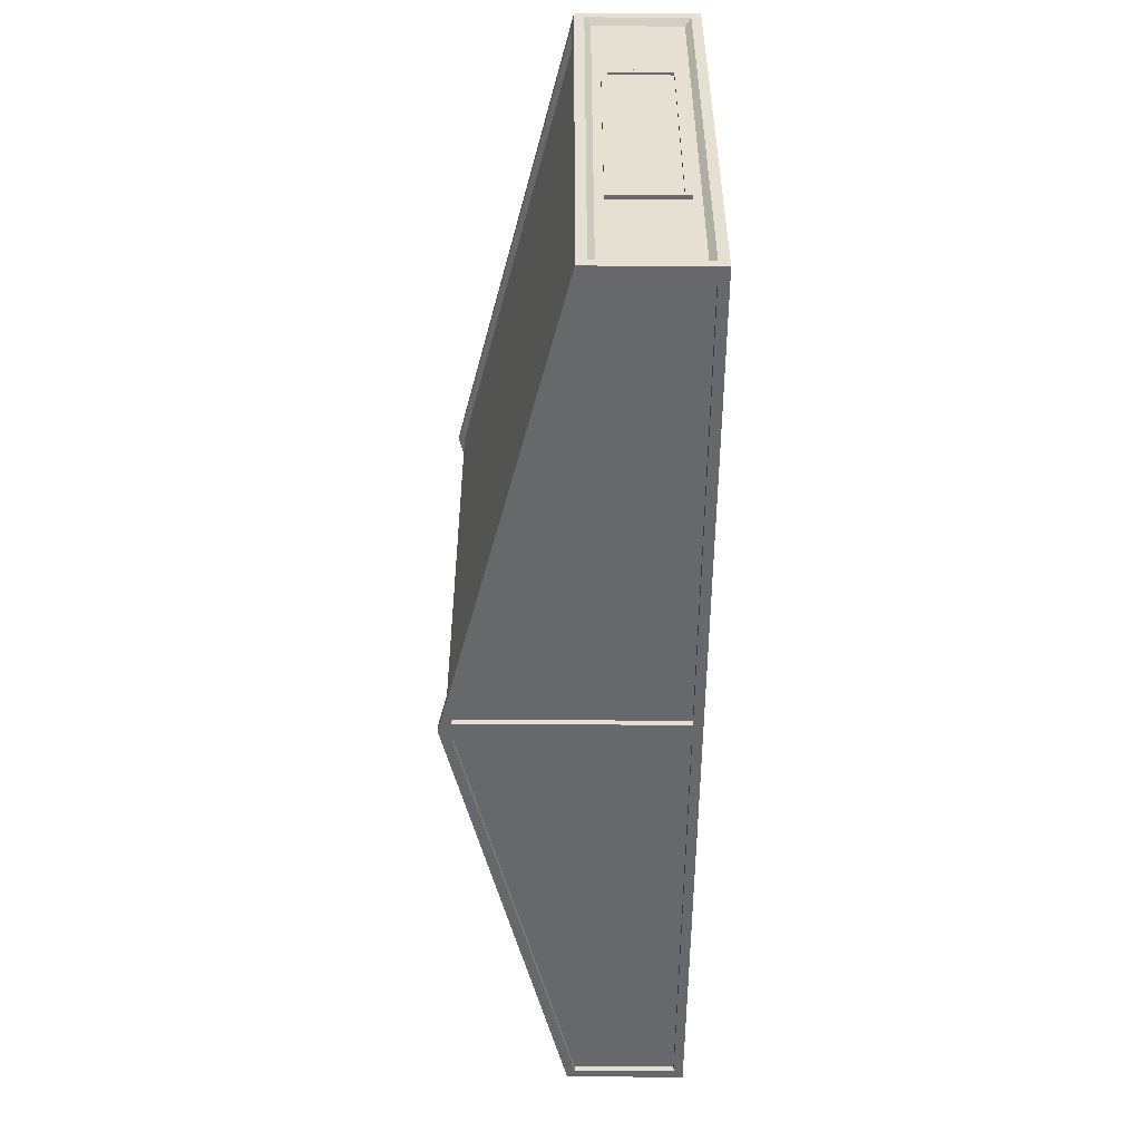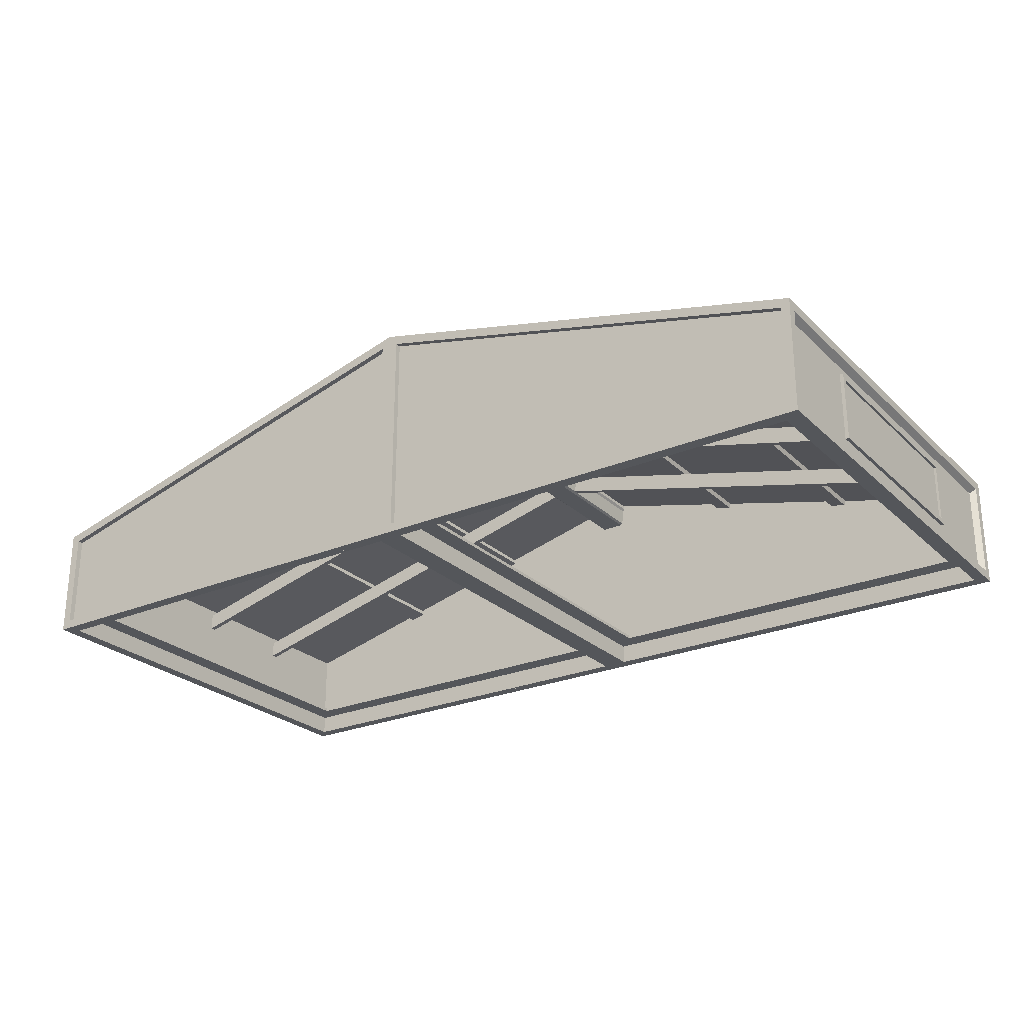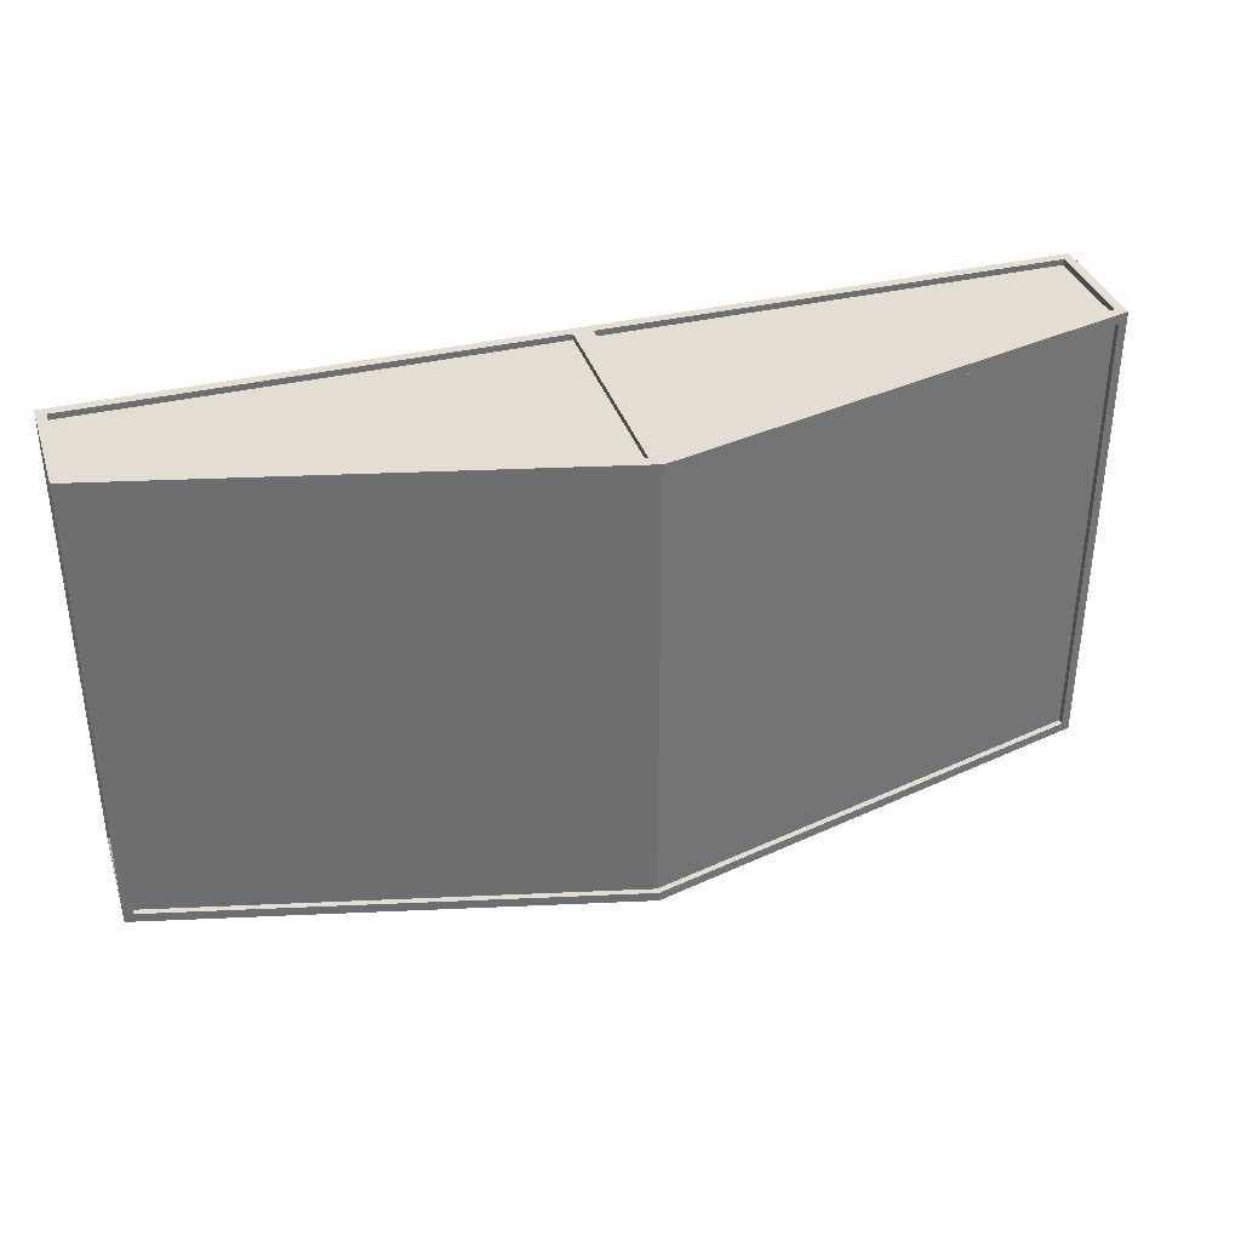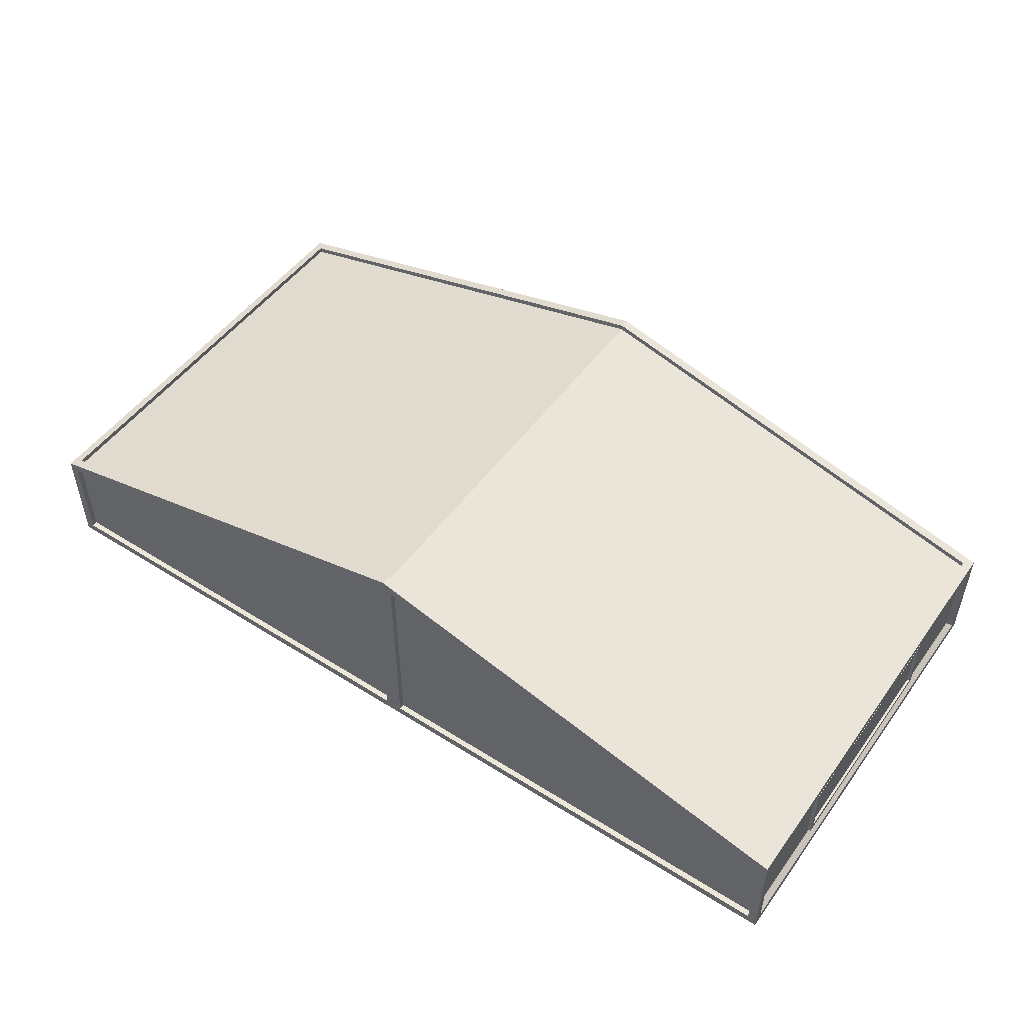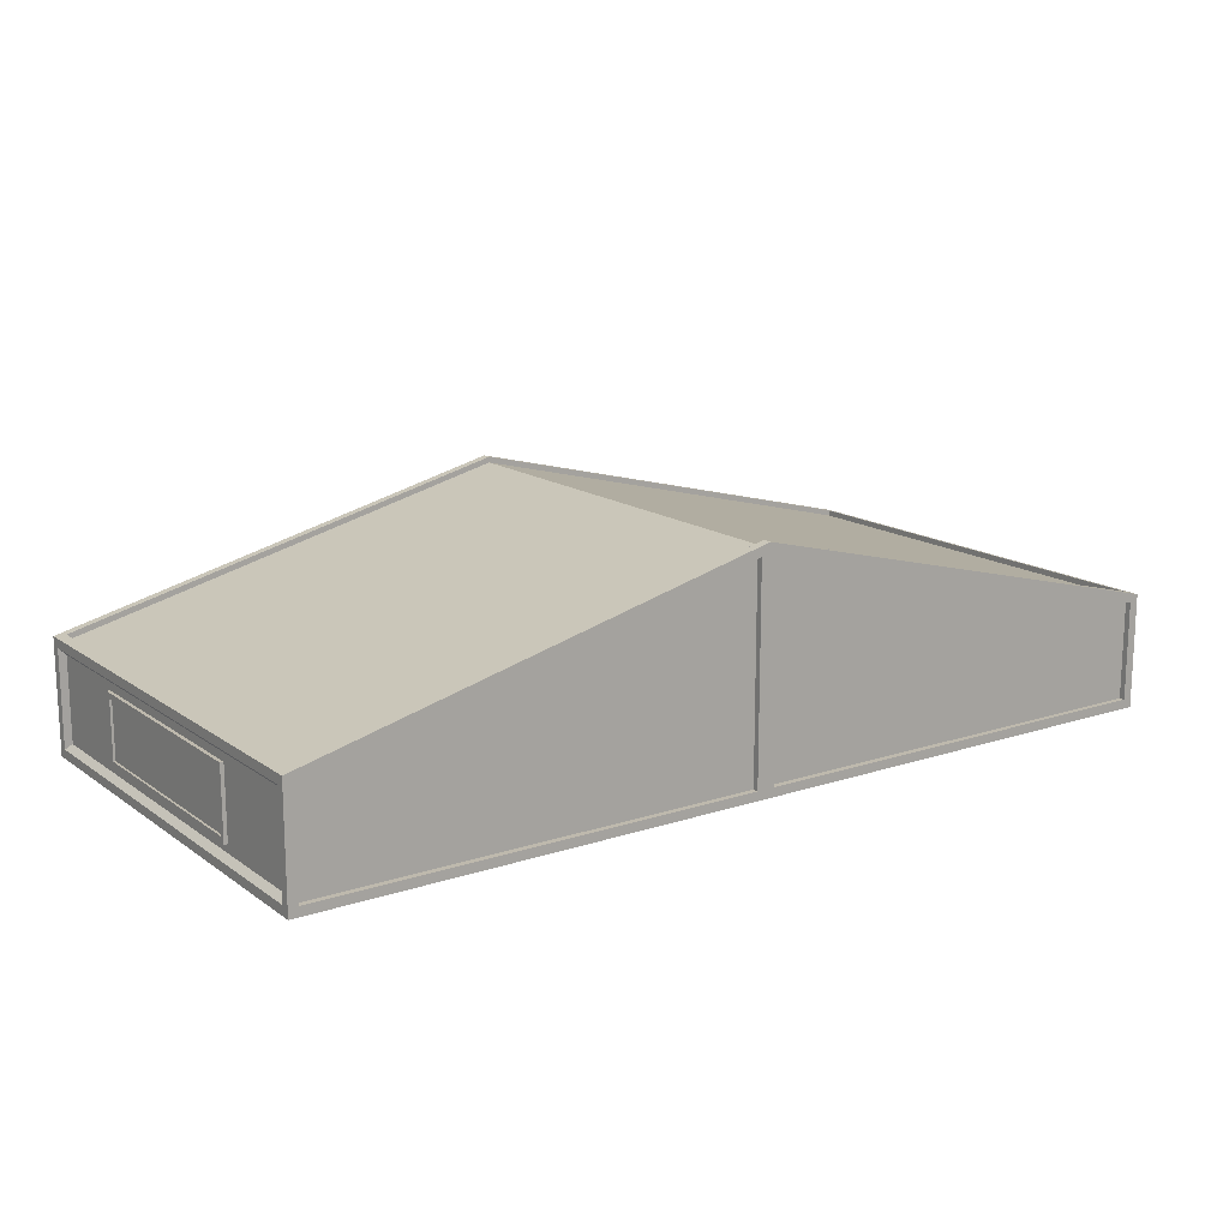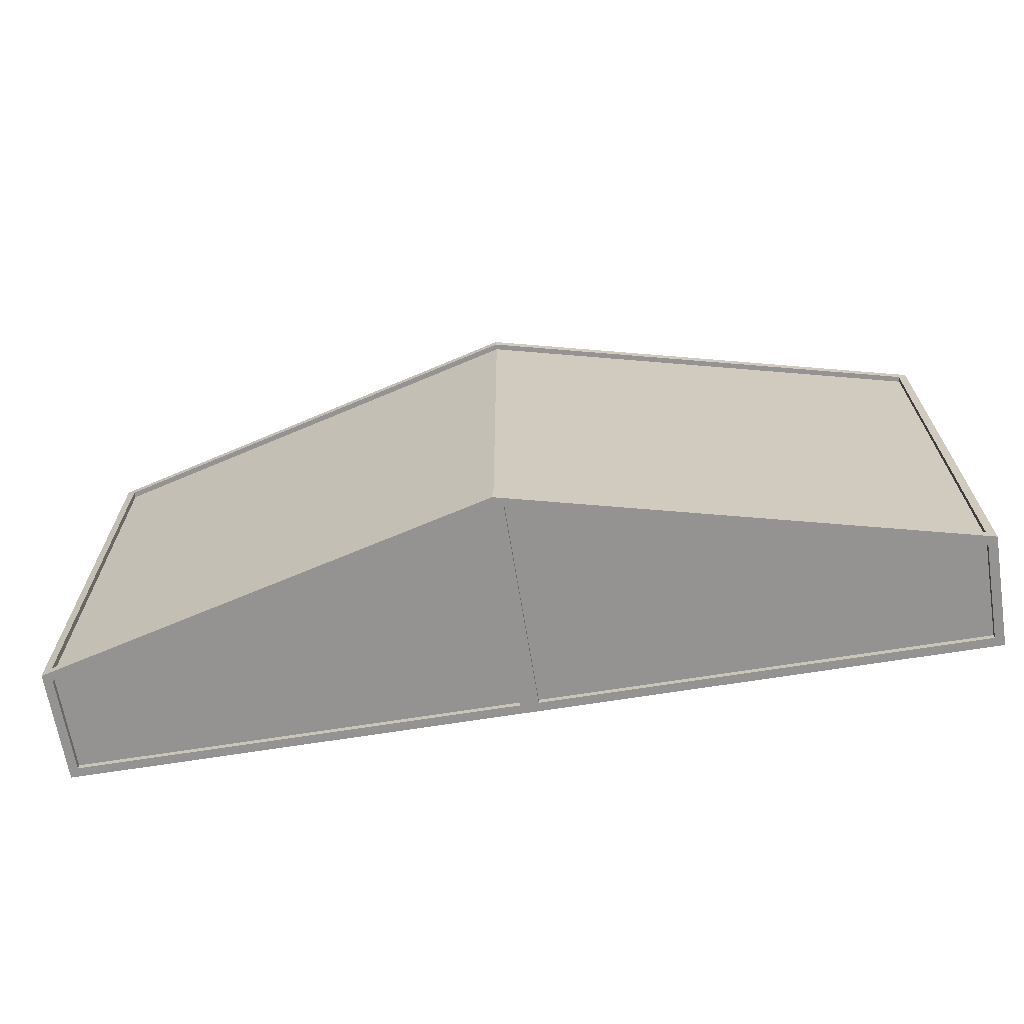
<metadata>
{"format":"obj","ext":"obj","renderer":"f3d","projection":"perspective","resolution":1024,"background":"white","views":[{"elev":-52.4,"azim":-90.4,"up":"+Z"},{"elev":-25.5,"azim":-145.7,"up":"+Y"},{"elev":36.0,"azim":162.6,"up":"+Z"},{"elev":50.2,"azim":34.7,"up":"+Y"},{"elev":15.3,"azim":145.1,"up":"+Y"},{"elev":-66.8,"azim":-170.8,"up":"+Z"}]}
</metadata>
<code>
o roof_mh_4_a_1
v 4 0.92 1.92
v 4 0.92 -1.92
v 3.92 0.08 -2
v 3.92 0.08 2
v 0.08 0.08 2
v 0.08 0.08 -2
v 3.95 0.87 1.87
v 3.95 0.87 -1.87
v 4 0.08 -1.92
v 3.95 0.13 -1.87
v 3.95 0.13 1.87
v 4 0.08 1.92
v 3.92 0.9375 -2
v 3.92 0.9375 2
v 0.08 1.898 -2
v 0.08 1.898 2
v 3.92 2e-06 1.92
v 3.922 1.019 1.92
v 0 2 2
v 3.92 0.08 1.95
v 0.08 0.08 1.95
v 3.92 0.9375 1.95
v 0.08 1.898 1.95
v 3.92 2e-06 -1.92
v 3.922 1.019 -1.92
v 0 2 -2
v 0.08 0.08 -1.95
v 3.92 0.08 -1.95
v 3.92 0.9375 -1.95
v 0.08 1.898 -1.95
v 0 2e-06 1.92
v 0 2e-06 -2
v 4 2e-06 -2
v 4 2e-06 2
v 3.92 0.85 -1.92
v 3.92 0.85 1.92
v 0 1.82 1.92
v -4 0.92 1.92
v -4 0.92 -1.92
v -3.92 0.08 -2
v -3.92 0.08 2
v -0.08 0.08 2
v -0.08 0.08 -2
v -3.95 0.87 1.87
v -3.95 0.87 -1.87
v -4 0.08 -1.92
v -3.95 0.13 -1.87
v -3.95 0.13 1.87
v -4 0.08 1.92
v -3.92 0.9375 -2
v -3.92 0.9375 2
v -0.08 1.898 -2
v -0.08 1.898 2
v -3.922 1.019 1.92
v -3.92 0.08 1.95
v -0.08 0.08 1.95
v -3.92 0.9375 1.95
v -0.08 1.898 1.95
v -3.92 2e-06 -1.92
v -3.922 1.019 -1.92
v -0.08 0.08 -1.95
v -3.92 0.08 -1.95
v -3.92 0.9375 -1.95
v -0.08 1.898 -1.95
v -0 2e-06 -1.92
v -4 2e-06 -2
v -4 2e-06 2
v 1e-06 2e-06 2
v -0 1.82 -1.92
v -3.92 0.85 -1.92
v -3.92 0.85 1.92
v 4 1 2
v 4 1 -2
v 0 2 -1.92
v -0 2 1.92
v -4 1 2
v -4 1 -2
v 0 1.95 -1.92
v -0 1.95 1.92
v 3.922 0.9694 1.92
v 3.922 0.9694 -1.92
v -3.922 0.9694 1.92
v -3.922 0.9694 -1.92
v 3.98 0.25 -0.95
v 3.98 0.25 0.95
v 3.98 0.75 0.95
v 3.98 0.75 -0.95
v 3.95 0.2 -1
v 3.95 0.2 1
v 3.95 0.8 1
v 3.95 0.8 -1
v 3.98 0.2 -1
v 3.98 0.2 1
v 3.98 0.8 1
v 3.98 0.8 -1
v 3.96 0.25 -0.95
v 3.96 0.25 0.95
v 3.96 0.75 0.95
v 3.96 0.75 -0.95
v -3.98 0.25 0.95
v -3.98 0.25 -0.95
v -3.98 0.75 -0.95
v -3.98 0.75 0.95
v -3.95 0.2 1
v -3.95 0.2 -1
v -3.95 0.8 -1
v -3.95 0.8 1
v -3.98 0.2 1
v -3.98 0.2 -1
v -3.98 0.8 -1
v -3.98 0.8 1
v -3.96 0.25 0.95
v -3.96 0.25 -0.95
v -3.96 0.75 -0.95
v -3.96 0.75 0.95
v 0.15 1.78 -1.92
v 0.15 1.78 1.92
v 0.15 1.749 -1.92
v 0.15 1.749 1.92
v 0.1 1.572 -1.92
v 0.1 1.572 1.92
v 0.135 1.726 -1.92
v 0.135 1.726 1.92
v 0.12 1.588 -1.92
v 0.12 1.588 1.92
v -0.15 1.78 1.92
v -0.15 1.78 -1.92
v -0.15 1.749 1.92
v -0.15 1.749 -1.92
v -0.1 1.572 -1.92
v -0.135 1.726 1.92
v -0.135 1.726 -1.92
v -0.12 1.588 1.92
v -0.12 1.588 -1.92
v -0 1.78 -1.92
v 0 1.78 1.92
v -0.1 1.572 1.92
v -0 1.572 -1.92
v 0 1.572 1.92
v 2.524 1.148 -1.92
v 2.524 1.148 1.92
v 2.536 1.197 -1.92
v 2.536 1.197 1.92
v 2.67 1.112 1.92
v 2.682 1.16 1.92
v 2.67 1.112 -1.92
v 2.682 1.16 -1.92
v 1.263 1.463 -1.92
v 1.263 1.463 1.92
v 1.275 1.511 -1.92
v 1.275 1.511 1.92
v 1.408 1.426 1.92
v 1.42 1.475 1.92
v 1.408 1.426 -1.92
v 1.42 1.475 -1.92
v 3.92 0.65 0.02999
v 0.08 1.6 0.02999
v 3.92 0.65 -0.02001
v 0.08 1.6 -0.02001
v 0.08 1.75 0.02999
v 0.08 1.75 -0.02001
v 3.92 0.8 0.02999
v 3.92 0.8 -0.02001
v 3.92 0.65 1.03
v 0.08 1.6 1.03
v 3.92 0.65 0.98
v 0.08 1.6 0.98
v 0.08 1.75 1.03
v 0.08 1.75 0.98
v 3.92 0.8 1.03
v 3.92 0.8 0.98
v 3.92 0.65 -0.97
v 0.08 1.6 -0.97
v 3.92 0.65 -1.02
v 0.08 1.6 -1.02
v 0.08 1.75 -0.97
v 0.08 1.75 -1.02
v 3.92 0.8 -0.97
v 3.92 0.8 -1.02
v -2.524 1.148 -1.92
v -2.524 1.148 1.92
v -2.536 1.197 -1.92
v -2.536 1.197 1.92
v -2.67 1.112 1.92
v -2.682 1.16 1.92
v -2.67 1.112 -1.92
v -2.682 1.16 -1.92
v -1.263 1.463 -1.92
v -1.263 1.463 1.92
v -1.275 1.511 -1.92
v -1.275 1.511 1.92
v -1.408 1.426 1.92
v -1.42 1.475 1.92
v -1.408 1.426 -1.92
v -1.42 1.475 -1.92
v -3.92 0.65 0.02999
v -0.08 1.6 0.02999
v -3.92 0.65 -0.02001
v -0.08 1.6 -0.02001
v -0.08 1.75 0.02999
v -0.08 1.75 -0.02001
v -3.92 0.8 0.02999
v -3.92 0.8 -0.02001
v -3.92 0.65 1.03
v -0.08 1.6 1.03
v -3.92 0.65 0.98
v -0.08 1.6 0.98
v -0.08 1.75 1.03
v -0.08 1.75 0.98
v -3.92 0.8 1.03
v -3.92 0.8 0.98
v -3.92 0.65 -0.97
v -0.08 1.6 -0.97
v -3.92 0.65 -1.02
v -0.08 1.6 -1.02
v -0.08 1.75 -0.97
v -0.08 1.75 -1.02
v -3.92 0.8 -0.97
v -3.92 0.8 -1.02
v -3.92 0.17 1.89
v -3.92 1e-06 1.89
v -3.92 1e-06 1.92
v 0.08 1e-06 1.92
v -3.92 0.2 1.92
v -3.92 0.17 1.72
v -3.92 0.2 1.72
v 0.08 0.2 1.72
v -3.92 0.17 -1.89
v -3.92 1e-06 -1.89
v -3.92 0.2 -1.92
v -3.92 0.17 -1.72
v -3.92 0.2 -1.72
v 0.08 0.2 -1.72
v 0.08 0.17 1.89
v 0.08 1e-06 1.89
v 3.92 0.17 1.89
v 0.08 0.2 1.92
v 3.92 0.2 1.92
v 0.08 0.17 1.72
v 3.92 0.17 1.72
v 3.92 0.2 1.72
v 0.08 0.17 -1.89
v 0.08 1e-06 -1.89
v 3.92 0.17 -1.89
v 0.08 1e-06 -1.92
v 0.08 0.2 -1.92
v 3.92 0.2 -1.92
v 0.08 0.17 -1.72
v 3.92 0.17 -1.72
v 3.92 0.2 -1.72
v 0.11 0.17 1.72
v 0.11 0.17 -1.72
v -0.08 0.2 1.72
v 0.28 0.17 1.72
v 0.28 0.17 -1.72
v 0.28 0.2 1.72
v 0.28 0.2 -1.72
v 0.11 0.17 -1.89
v 0.11 1e-06 -1.89
v 0.11 0.17 1.89
v 0.11 1e-06 1.89
v 3.89 0.17 -1.72
v 3.89 0.17 1.72
v 3.72 0.17 -1.72
v 3.72 0.17 1.72
v 3.72 0.2 -1.72
v 3.72 0.2 1.72
v 3.89 0.17 1.89
v 3.89 1e-06 1.89
v 3.92 1e-06 1.89
v 3.89 0.17 -1.89
v 3.89 1e-06 -1.89
v 3.92 1e-06 -1.89
v -3.89 0.17 1.72
v -3.89 0.17 -1.72
v -3.72 0.17 1.72
v -3.72 0.17 -1.72
v -3.72 0.2 1.72
v -3.72 0.2 -1.72
v -3.89 0.17 -1.89
v -3.89 1e-06 -1.89
v -3.89 0.17 1.89
v -3.89 1e-06 1.89
v -0.11 0.17 -1.72
v -0.11 0.17 1.72
v -0.07999 0.2 -1.72
v -0.28 0.17 -1.72
v -0.28 0.17 1.72
v -0.28 0.2 -1.72
v -0.28 0.2 1.72
v -0.11 0.17 1.89
v -0.11 1e-06 1.89
v -0.11 0.17 -1.89
v -0.11 1e-06 -1.89
f 14 16 23 22
f 1 2 73 72
f 9 12 34 33
f 2 9 33 73
f 12 1 72 34
f 25 74 78 81
f 4 5 68 34
f 5 21 23 16
f 14 4 34 72
f 16 14 72 19
f 4 14 22 20
f 5 4 20 21
f 6 3 33 32
f 3 13 73 33
f 13 15 26 73
f 15 13 29 30
f 13 3 28 29
f 3 6 27 28
f 6 15 30 27
f 24 65 32 33
f 17 24 33 34
f 31 17 34 68
f 15 6 32 26
f 68 5 16 19
f 51 57 58 53
f 38 76 77 39
f 46 66 67 49
f 39 77 66 46
f 49 67 76 38
f 60 54 82 83
f 41 67 68 42
f 42 53 58 56
f 51 76 67 41
f 53 19 76 51
f 41 55 57 51
f 42 56 55 41
f 43 32 66 40
f 40 66 77 50
f 50 77 26 52
f 52 64 63 50
f 50 63 62 40
f 40 62 61 43
f 43 61 64 52
f 59 66 32 65
f 222 67 66 59
f 31 68 67 222
f 52 26 32 43
f 68 19 53 42
f 25 18 72 73
f 74 25 73 26
f 18 75 19 72
f 54 60 77 76
f 60 74 26 77
f 75 54 76 19
f 74 60 83 78
f 75 18 80 79
f 18 25 81 80
f 54 75 79 82
f 7 11 10 8
f 7 8 2 1
f 10 11 12 9
f 8 10 9 2
f 1 12 11 7
f 44 45 47 48
f 44 38 39 45
f 47 46 49 48
f 45 39 46 47
f 38 44 48 49
f 119 118 116 117
f 123 122 118 119
f 125 124 122 123
f 121 120 124 125
f 129 128 126 127
f 132 131 128 129
f 134 133 131 132
f 130 137 133 134
f 135 127 126 136
f 116 135 136 117
f 138 139 137 130
f 120 121 139 138
f 17 31 37 36
f 21 20 22 23
f 29 28 27 30
f 69 35 36 37
f 65 24 35 69
f 24 17 36 35
f 222 71 37 31
f 56 58 57 55
f 63 64 61 62
f 69 37 71 70
f 65 69 70 59
f 59 70 71 222
f 80 81 78 79
f 82 79 78 83
f 144 141 140 146
f 140 141 143 142
f 147 142 143 145
f 146 140 142 147
f 145 143 141 144
f 146 147 145 144
f 152 149 148 154
f 148 149 151 150
f 155 150 151 153
f 154 148 150 155
f 153 151 149 152
f 154 155 153 152
f 160 157 156 162
f 156 157 159 158
f 163 158 159 161
f 162 156 158 163
f 161 159 157 160
f 162 163 161 160
f 168 165 164 170
f 164 165 167 166
f 171 166 167 169
f 170 164 166 171
f 169 167 165 168
f 170 171 169 168
f 176 173 172 178
f 172 173 175 174
f 179 174 175 177
f 178 172 174 179
f 177 175 173 176
f 178 179 177 176
f 184 186 180 181
f 180 182 183 181
f 187 185 183 182
f 186 187 182 180
f 185 184 181 183
f 186 184 185 187
f 192 194 188 189
f 188 190 191 189
f 195 193 191 190
f 194 195 190 188
f 193 192 189 191
f 194 192 193 195
f 200 202 196 197
f 196 198 199 197
f 203 201 199 198
f 202 203 198 196
f 201 200 197 199
f 202 200 201 203
f 208 210 204 205
f 204 206 207 205
f 211 209 207 206
f 210 211 206 204
f 209 208 205 207
f 210 208 209 211
f 216 218 212 213
f 212 214 215 213
f 219 217 215 214
f 218 219 214 212
f 217 216 213 215
f 218 216 217 219
f 84 87 99 96
f 95 92 88 91
f 94 95 91 90
f 93 94 90 89
f 92 93 89 88
f 84 85 93 92
f 86 87 95 94
f 85 86 94 93
f 87 84 92 95
f 97 96 99 98
f 87 86 98 99
f 86 85 97 98
f 85 84 96 97
f 100 103 115 112
f 111 108 104 107
f 110 111 107 106
f 109 110 106 105
f 108 109 105 104
f 100 101 109 108
f 102 103 111 110
f 101 102 110 109
f 103 100 108 111
f 113 112 115 114
f 103 102 114 115
f 102 101 113 114
f 101 100 112 113
f 220 234 235 221
f 224 237 227 226
f 223 222 221 235
f 225 226 227 239
f 220 225 239 234
f 228 229 243 242
f 230 232 233 246
f 245 243 229 59
f 231 248 233 232
f 228 242 248 231
f 234 236 270 235
f 237 238 241 227
f 17 223 235 270
f 239 227 241 240
f 234 239 240 236
f 242 243 273 244
f 246 233 250 247
f 24 273 243 245
f 248 249 250 233
f 242 244 249 248
f 251 261 259 252
f 253 256 257 286
f 254 255 257 256
f 251 252 255 254
f 258 252 259
f 251 260 261
f 262 272 269 263
f 250 266 267 241
f 270 269 272 273
f 264 265 267 266
f 262 263 265 264
f 268 263 269
f 262 271 272
f 274 283 281 275
f 226 278 279 232
f 229 281 283 221
f 276 277 279 278
f 274 275 277 276
f 280 275 281
f 274 282 283
f 284 294 292 285
f 286 289 290 253
f 261 292 294 259
f 287 288 290 289
f 284 285 288 287
f 291 285 292
f 284 293 294

</code>
